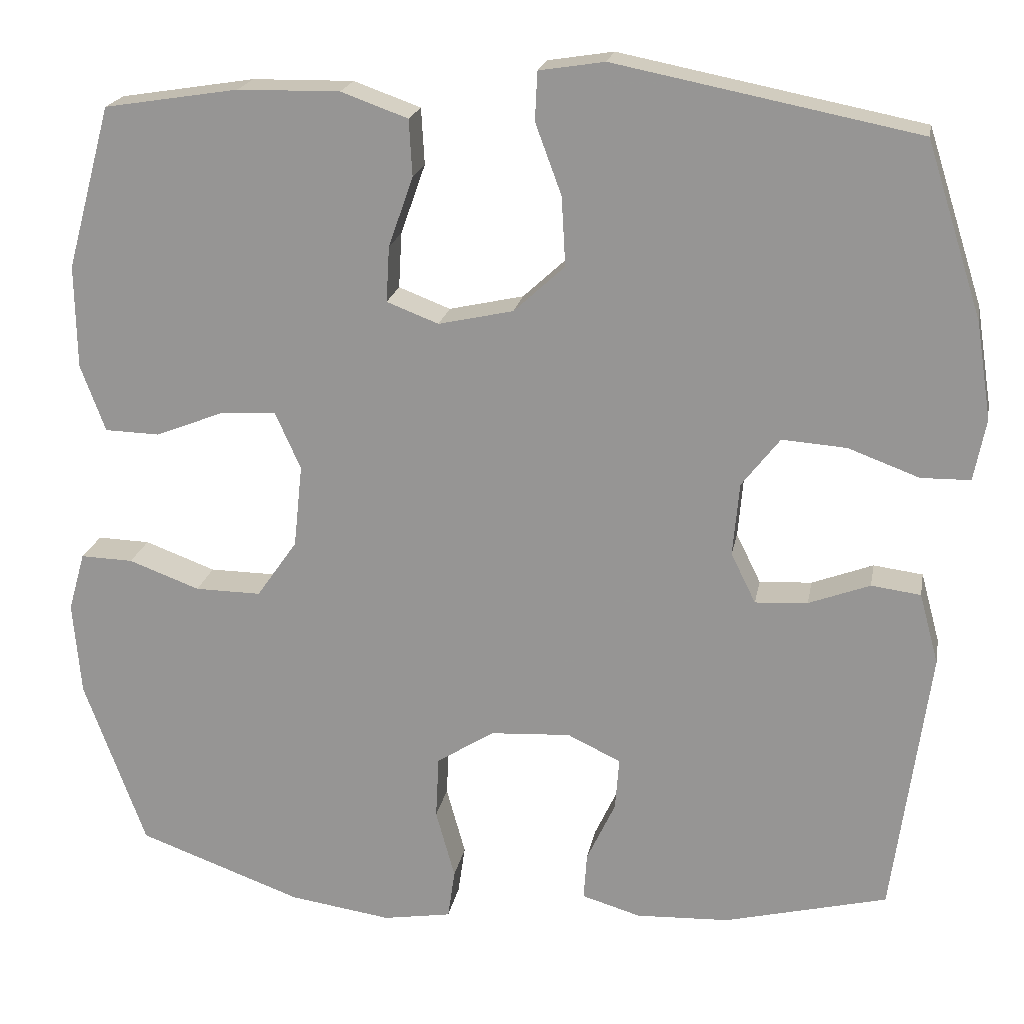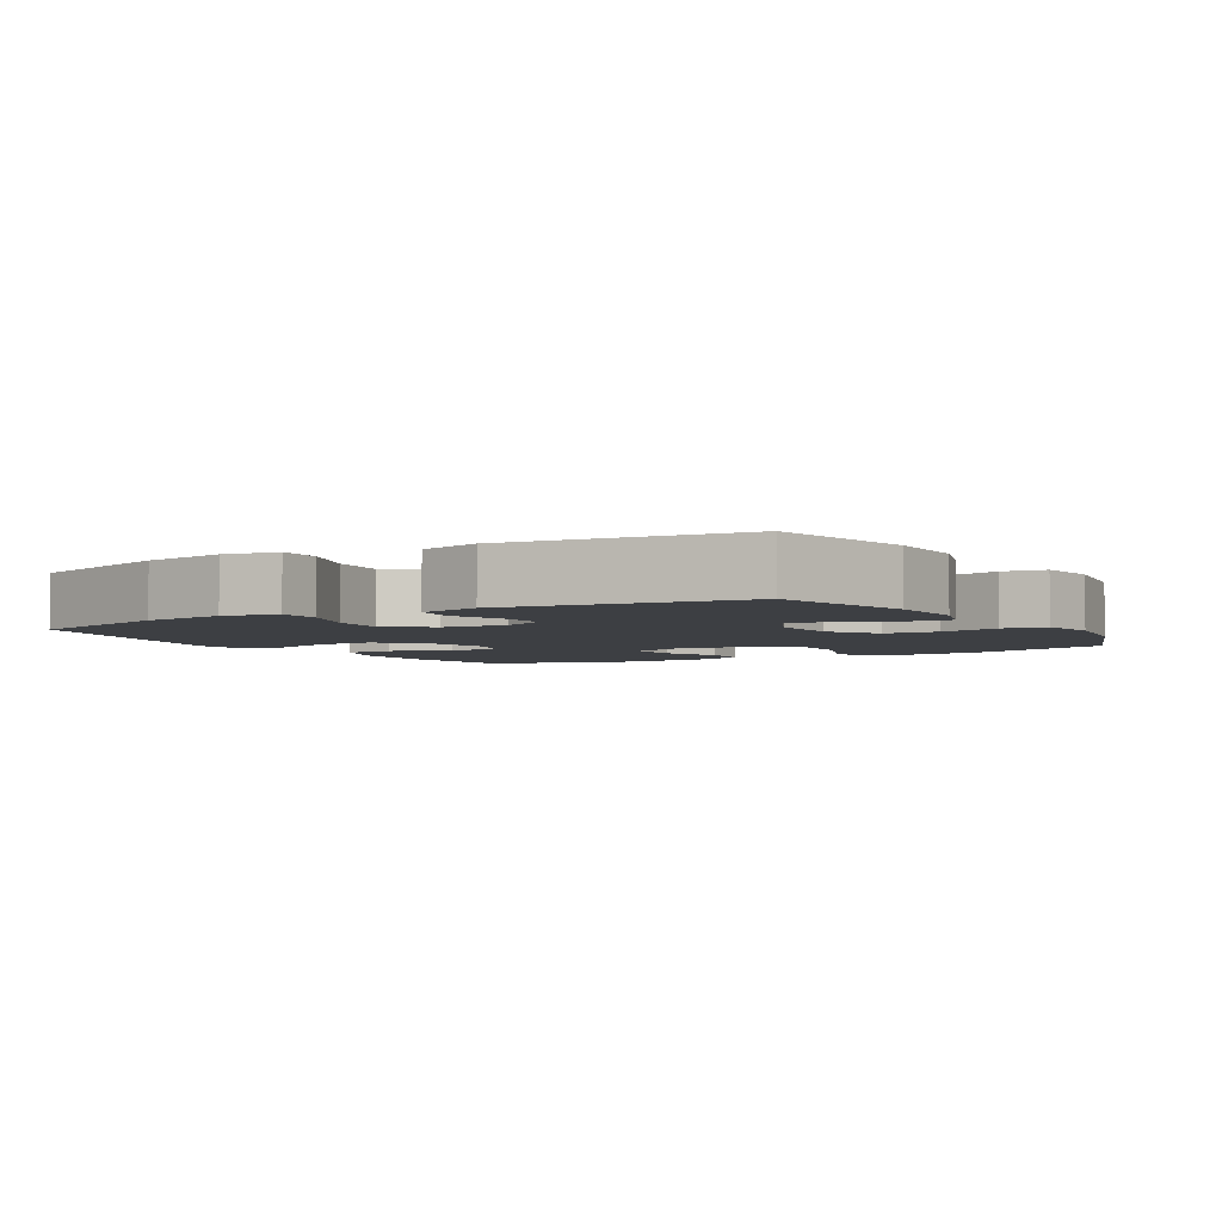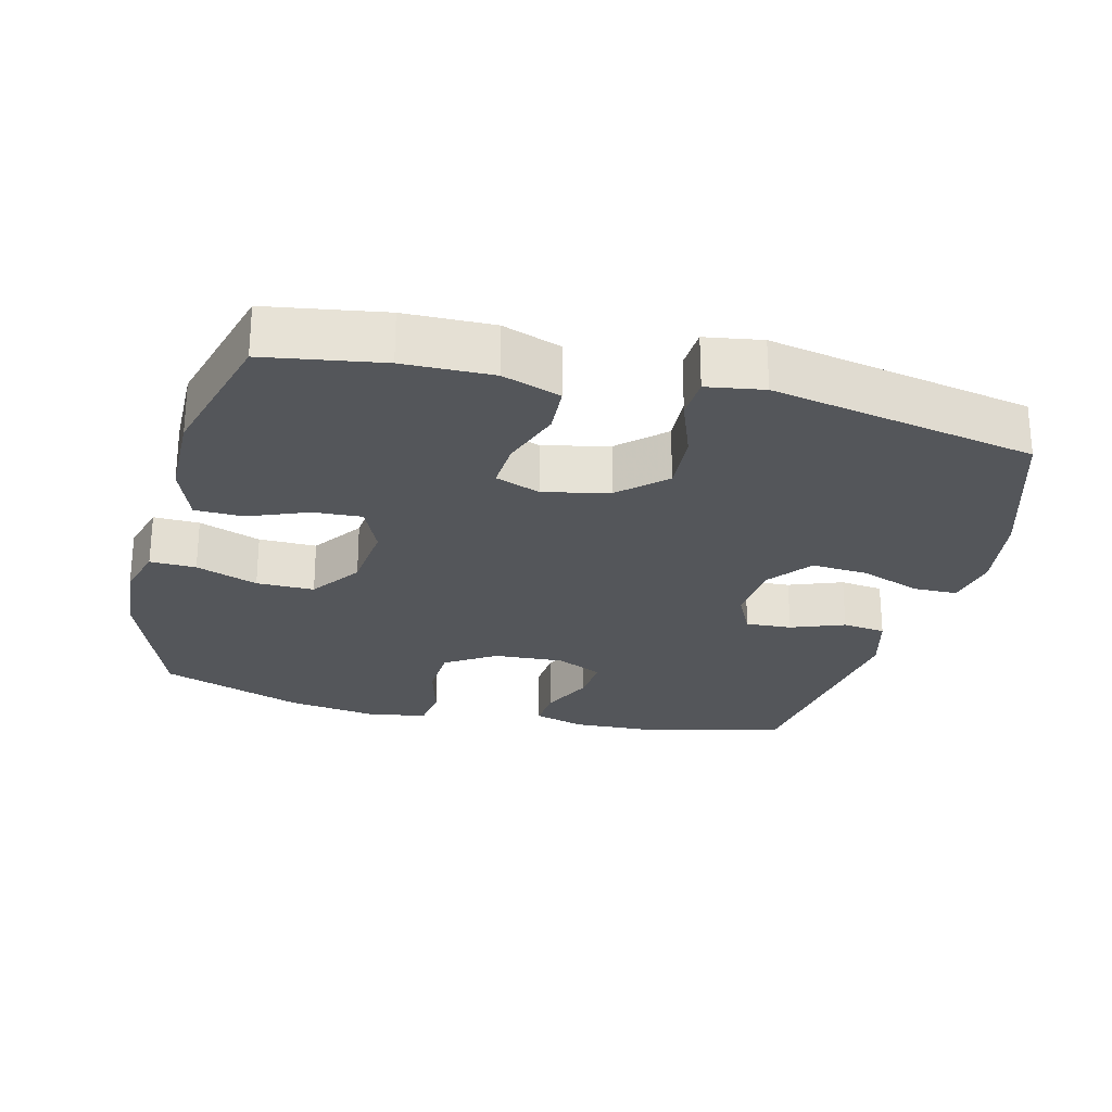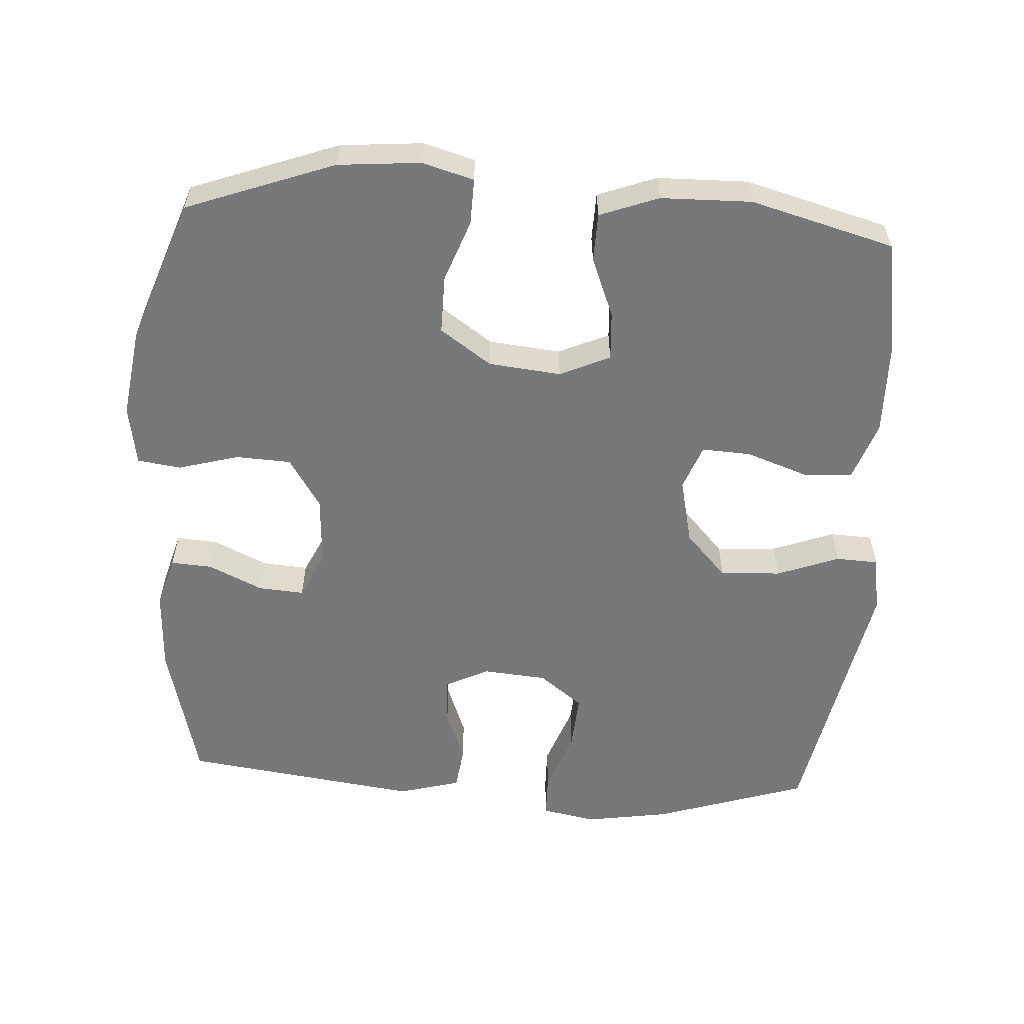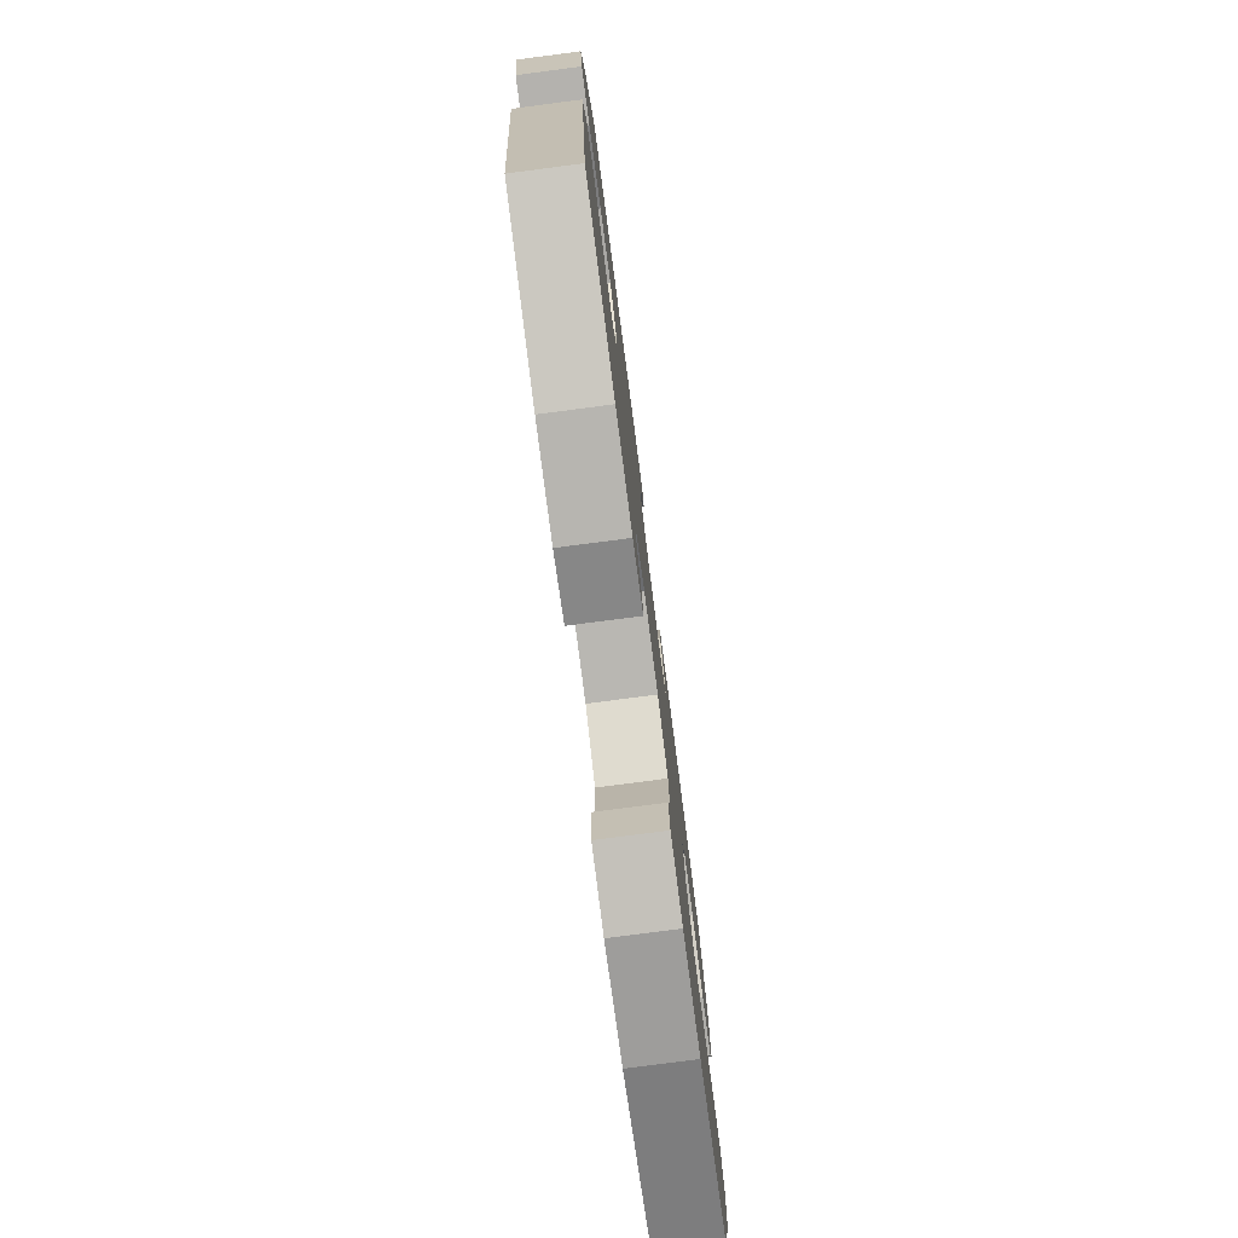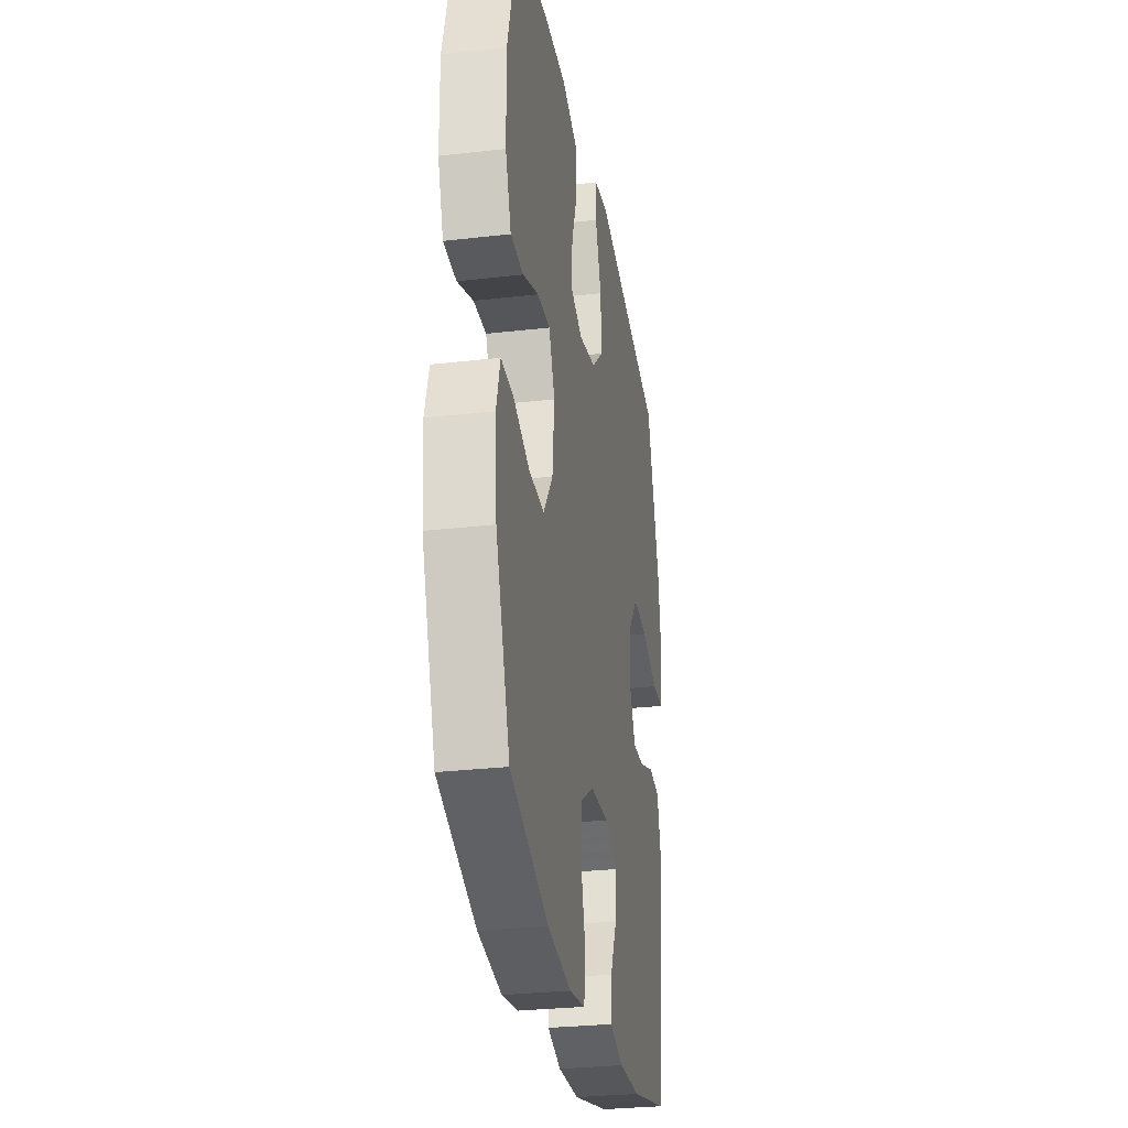
<metadata>
{"format":"obj","ext":"obj","renderer":"f3d","projection":"perspective","resolution":1024,"background":"white","views":[{"elev":20.2,"azim":10.3,"up":"+Z"},{"elev":-4.0,"azim":120.4,"up":"+Y"},{"elev":-25.6,"azim":-14.1,"up":"+Y"},{"elev":-57.4,"azim":-93.4,"up":"+Y"},{"elev":-78.8,"azim":97.4,"up":"+Z"},{"elev":-29.1,"azim":-80.3,"up":"+Z"}]}
</metadata>
<code>
v 0.5 0.07 0.5
v 0.57 0.07 0.281
v 0.589 0.07 0.16
v 0.574 0.07 0.082
v 0.512 0.07 0.081
v 0.423 0.07 0.114
v 0.342 0.07 0.12
v 0.294 0.07 0.058
v 0.286 0.07 -0.034
v 0.317 0.07 -0.097
v 0.383 0.07 -0.093
v 0.46 0.07 -0.064
v 0.522 0.07 -0.072
v 0.546 0.07 -0.161
v 0.5 0.07 -0.5
v 0.295 0.07 -0.551
v 0.178 0.07 -0.556
v 0.104 0.07 -0.534
v 0.108 0.07 -0.475
v 0.144 0.07 -0.398
v 0.149 0.07 -0.332
v 0.082 0.07 -0.3
v -0.019 0.07 -0.306
v -0.091 0.07 -0.352
v -0.095 0.07 -0.431
v -0.071 0.07 -0.518
v -0.08 0.07 -0.58
v -0.166 0.07 -0.594
v -0.294 0.07 -0.575
v -0.5 0.07 -0.5
v -0.577 0.07 -0.288
v -0.587 0.07 -0.17
v -0.566 0.07 -0.096
v -0.5 0.07 -0.098
v -0.411 0.07 -0.131
v -0.328 0.07 -0.132
v -0.277 0.07 -0.059
v -0.266 0.07 0.045
v -0.298 0.07 0.117
v -0.368 0.07 0.113
v -0.454 0.07 0.079
v -0.523 0.07 0.081
v -0.554 0.07 0.165
v -0.556 0.07 0.295
v -0.5 0.07 0.5
v -0.331 0.07 0.527
v -0.203 0.07 0.529
v -0.119 0.07 0.499
v -0.115 0.07 0.428
v -0.146 0.07 0.34
v -0.15 0.07 0.27
v -0.085 0.07 0.245
v 0.009 0.07 0.266
v 0.073 0.07 0.325
v 0.068 0.07 0.412
v 0.035 0.07 0.501
v 0.038 0.07 0.562
v 0.12 0.07 0.575
v 0.5 0 0.5
v 0.57 0 0.281
v 0.589 0 0.16
v 0.574 0 0.082
v 0.512 0 0.081
v 0.423 0 0.114
v 0.342 0 0.12
v 0.294 0 0.058
v 0.286 0 -0.034
v 0.317 0 -0.097
v 0.383 0 -0.093
v 0.46 0 -0.064
v 0.522 0 -0.072
v 0.546 0 -0.161
v 0.5 0 -0.5
v 0.295 0 -0.551
v 0.178 0 -0.556
v 0.104 0 -0.534
v 0.108 0 -0.475
v 0.144 0 -0.398
v 0.149 0 -0.332
v 0.082 0 -0.3
v -0.019 0 -0.306
v -0.091 0 -0.352
v -0.095 0 -0.431
v -0.071 0 -0.518
v -0.08 0 -0.58
v -0.166 0 -0.594
v -0.294 0 -0.575
v -0.5 0 -0.5
v -0.577 0 -0.288
v -0.587 0 -0.17
v -0.566 0 -0.096
v -0.5 0 -0.098
v -0.411 0 -0.131
v -0.328 0 -0.132
v -0.277 0 -0.059
v -0.266 0 0.045
v -0.298 0 0.117
v -0.368 0 0.113
v -0.454 0 0.079
v -0.523 0 0.081
v -0.554 0 0.165
v -0.556 0 0.295
v -0.5 0 0.5
v -0.331 0 0.527
v -0.203 0 0.529
v -0.119 0 0.499
v -0.115 0 0.428
v -0.146 0 0.34
v -0.15 0 0.27
v -0.085 0 0.245
v 0.009 0 0.266
v 0.073 0 0.325
v 0.068 0 0.412
v 0.035 0 0.501
v 0.038 0 0.562
v 0.12 0 0.575
f 55 56 57 58
f 54 55 58 1
f 53 54 1 2
f 52 53 2 3
f 47 48 49 50
f 47 50 51
f 46 47 51
f 45 46 51
f 44 45 51
f 43 44 51 52
f 40 41 42 43
f 39 40 43 52
f 32 33 34 35
f 32 35 36
f 31 32 36
f 30 31 36
f 29 30 36 37
f 25 26 27 28
f 24 25 28 29
f 17 18 19 20
f 17 20 21
f 16 17 21
f 15 16 21
f 14 15 21
f 11 12 13 14
f 10 11 14 21
f 9 10 21 22
f 3 4 5 6
f 3 6 7
f 38 39 52 3
f 24 29 37 38
f 23 24 38
f 8 9 22 23
f 7 8 23 38
f 3 7 38
f 116 115 114 113
f 59 116 113 112
f 60 59 112 111
f 61 60 111 110
f 108 107 106 105
f 109 108 105
f 109 105 104
f 109 104 103
f 109 103 102
f 110 109 102 101
f 101 100 99 98
f 110 101 98 97
f 93 92 91 90
f 94 93 90
f 94 90 89
f 94 89 88
f 95 94 88 87
f 86 85 84 83
f 87 86 83 82
f 78 77 76 75
f 79 78 75
f 79 75 74
f 79 74 73
f 79 73 72
f 72 71 70 69
f 79 72 69 68
f 80 79 68 67
f 64 63 62 61
f 65 64 61
f 61 110 97 96
f 96 95 87 82
f 96 82 81
f 81 80 67 66
f 96 81 66 65
f 96 65 61
f 1 59 60 2
f 2 60 61 3
f 3 61 62 4
f 4 62 63 5
f 5 63 64 6
f 6 64 65 7
f 7 65 66 8
f 8 66 67 9
f 9 67 68 10
f 10 68 69 11
f 11 69 70 12
f 12 70 71 13
f 13 71 72 14
f 14 72 73 15
f 15 73 74 16
f 16 74 75 17
f 17 75 76 18
f 18 76 77 19
f 19 77 78 20
f 20 78 79 21
f 21 79 80 22
f 22 80 81 23
f 23 81 82 24
f 24 82 83 25
f 25 83 84 26
f 26 84 85 27
f 27 85 86 28
f 28 86 87 29
f 29 87 88 30
f 30 88 89 31
f 31 89 90 32
f 32 90 91 33
f 33 91 92 34
f 34 92 93 35
f 35 93 94 36
f 36 94 95 37
f 37 95 96 38
f 38 96 97 39
f 39 97 98 40
f 40 98 99 41
f 41 99 100 42
f 42 100 101 43
f 43 101 102 44
f 44 102 103 45
f 45 103 104 46
f 46 104 105 47
f 47 105 106 48
f 48 106 107 49
f 49 107 108 50
f 50 108 109 51
f 51 109 110 52
f 52 110 111 53
f 53 111 112 54
f 54 112 113 55
f 55 113 114 56
f 56 114 115 57
f 57 115 116 58
f 58 116 59 1

</code>
